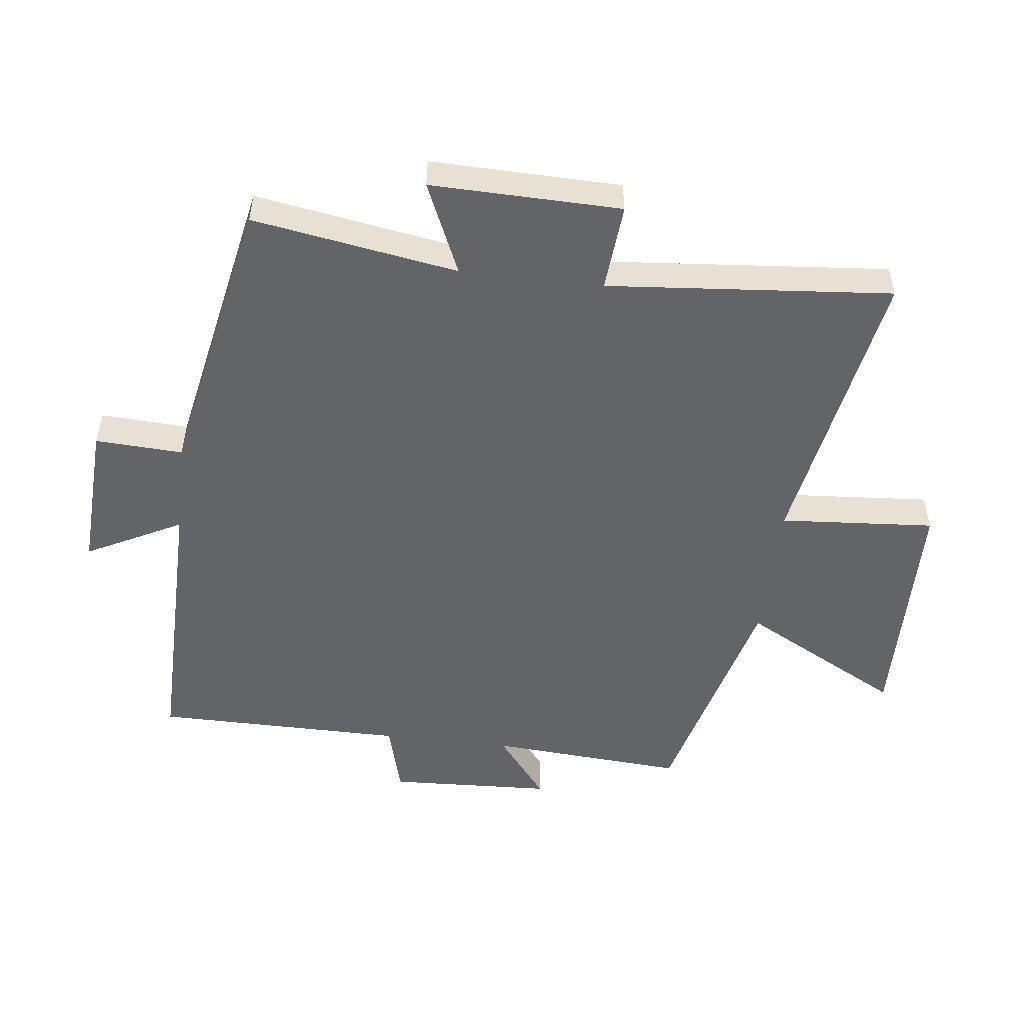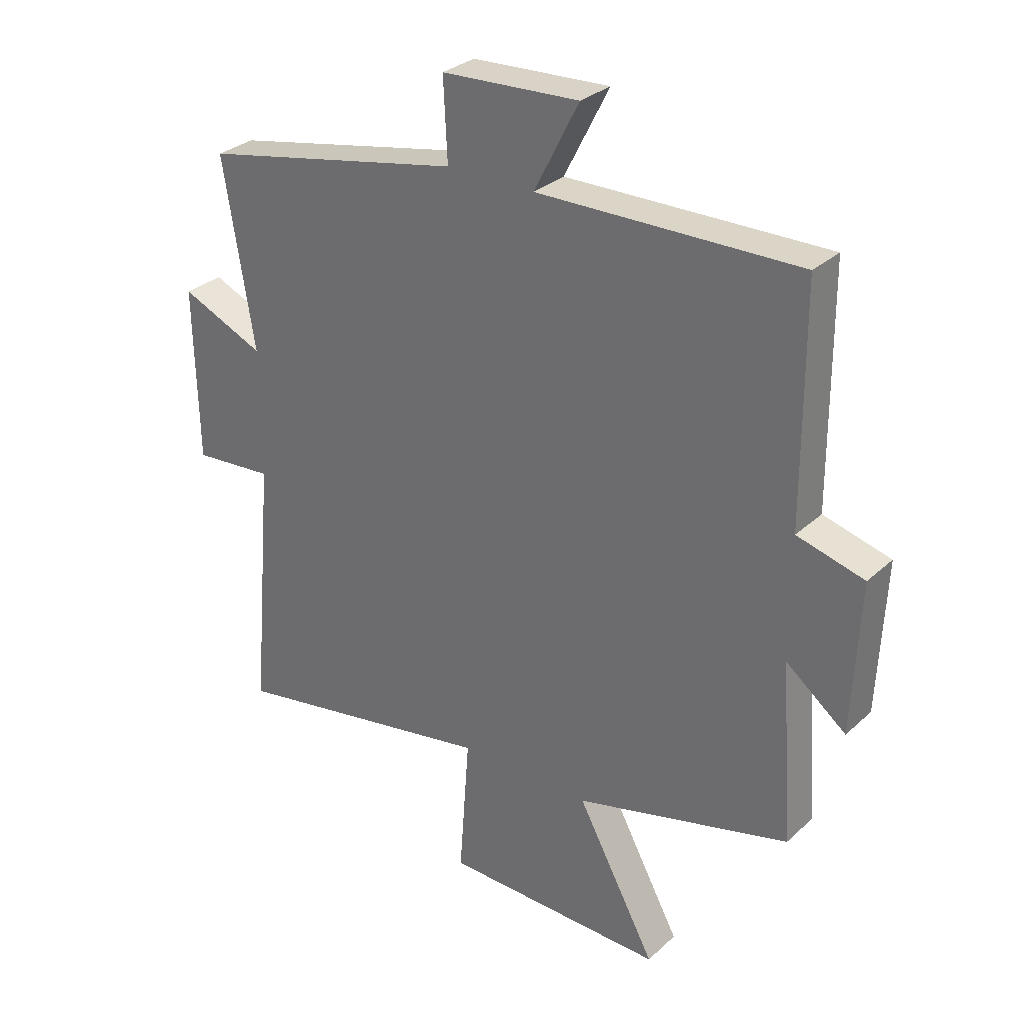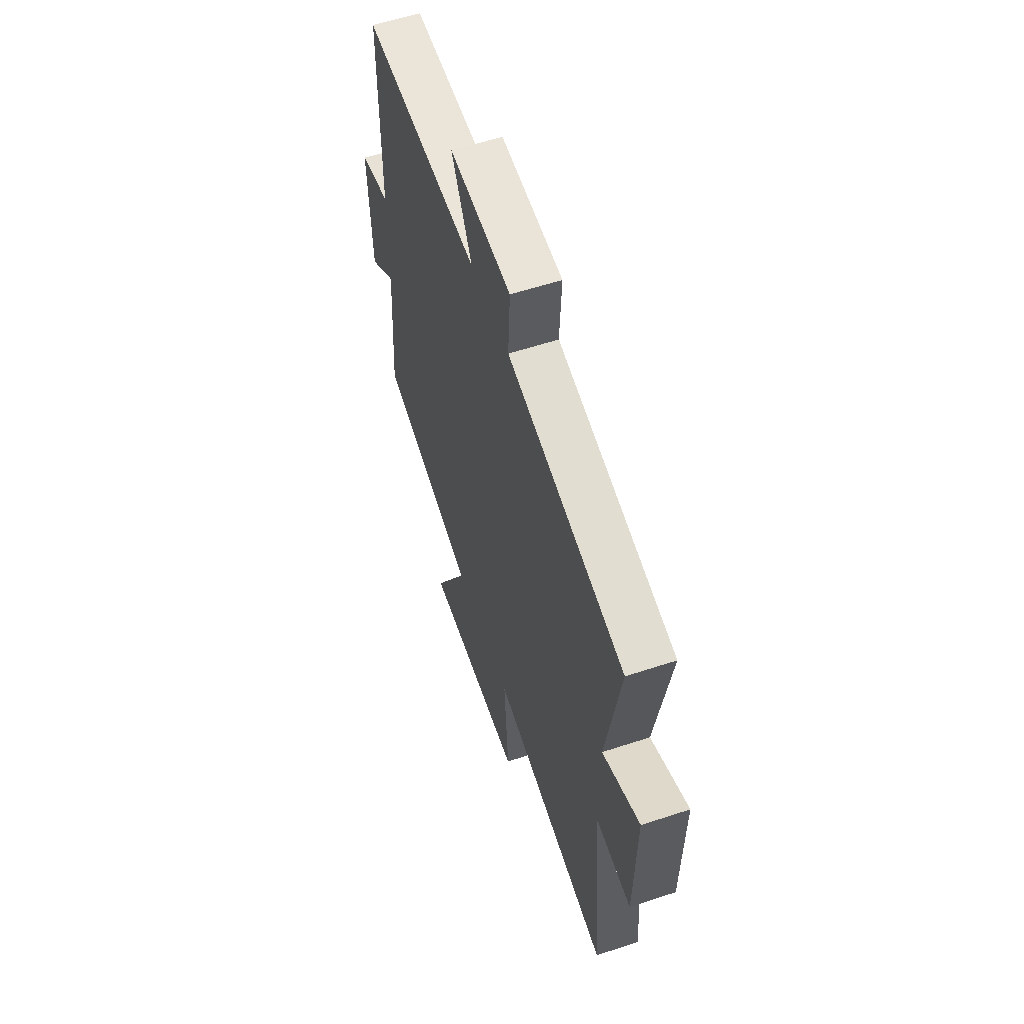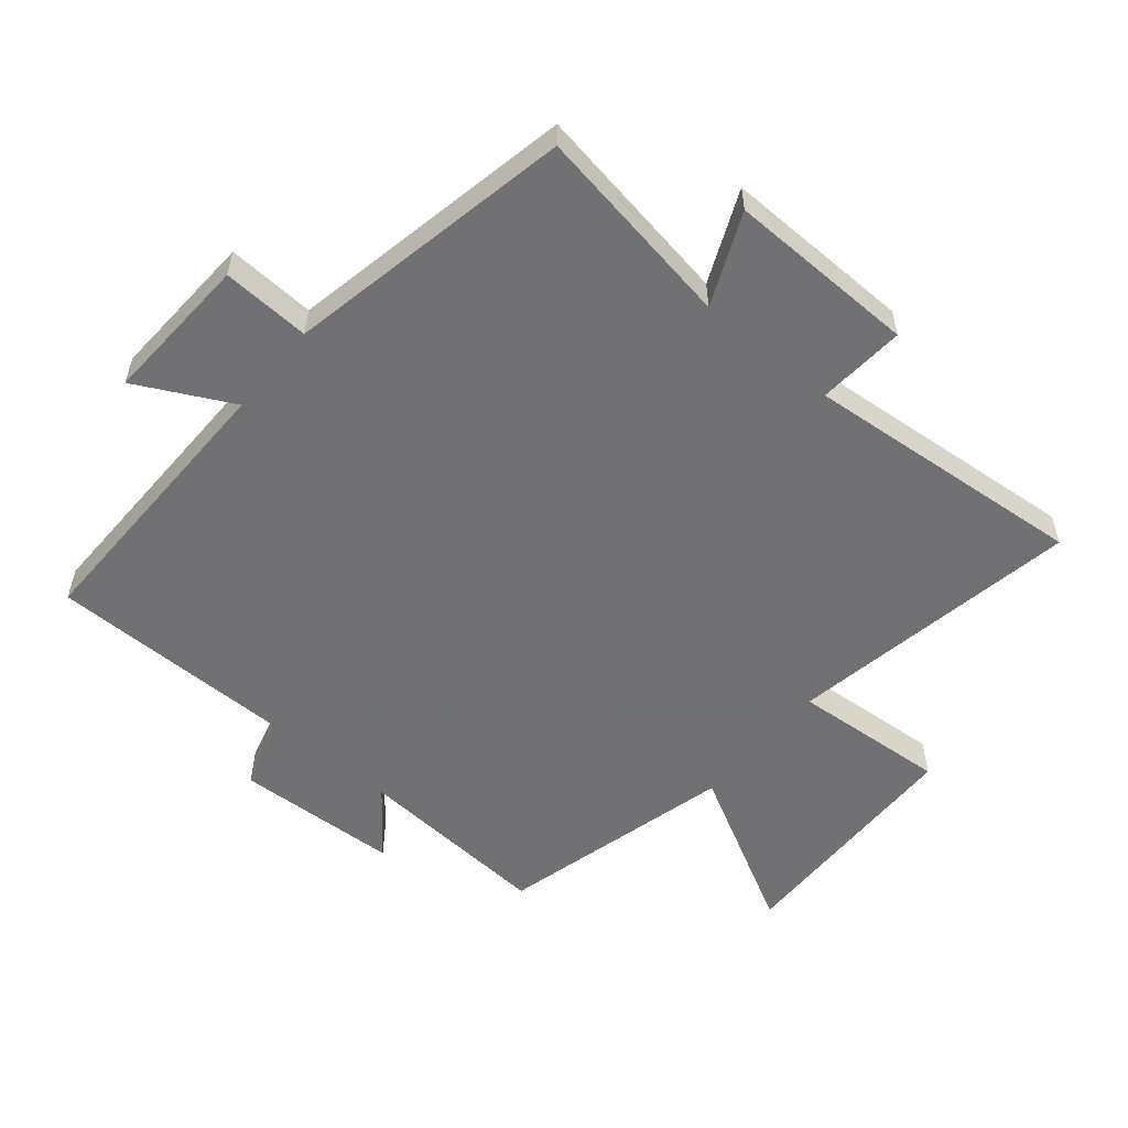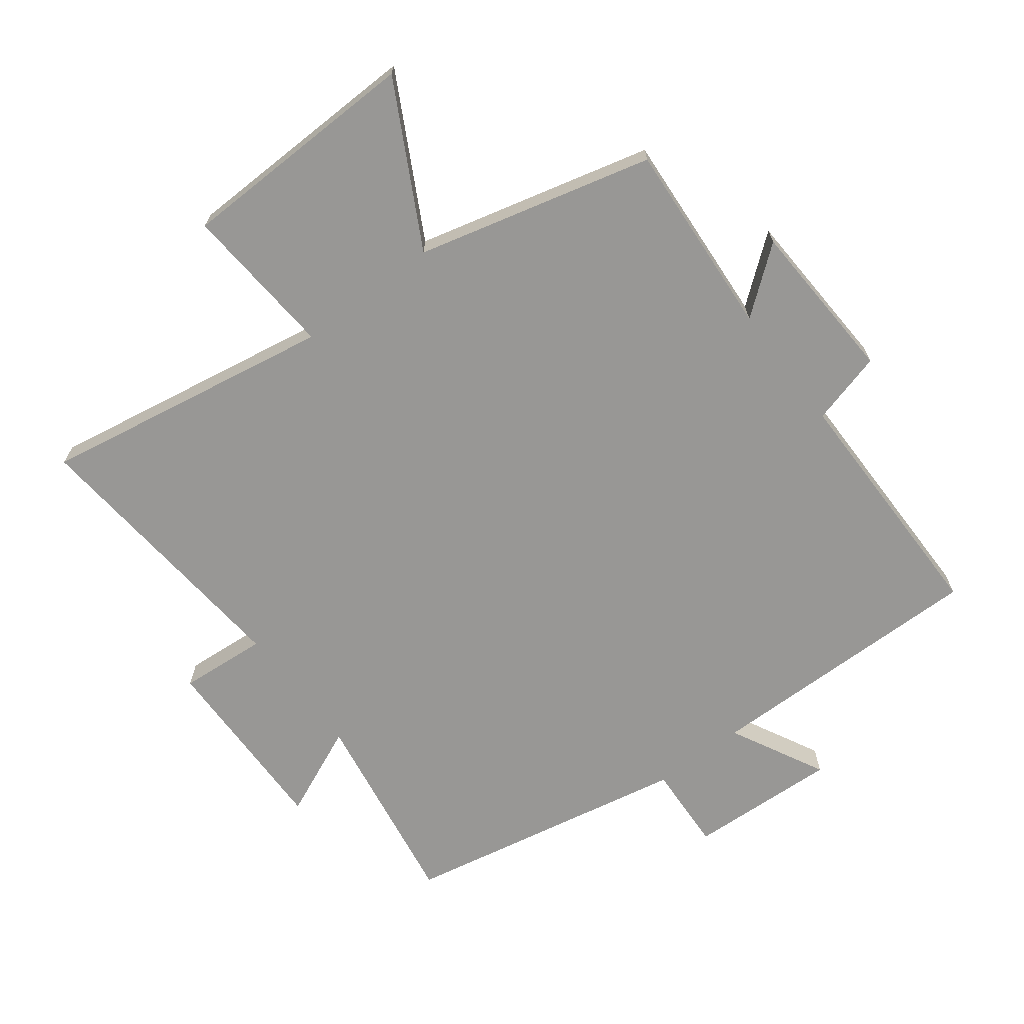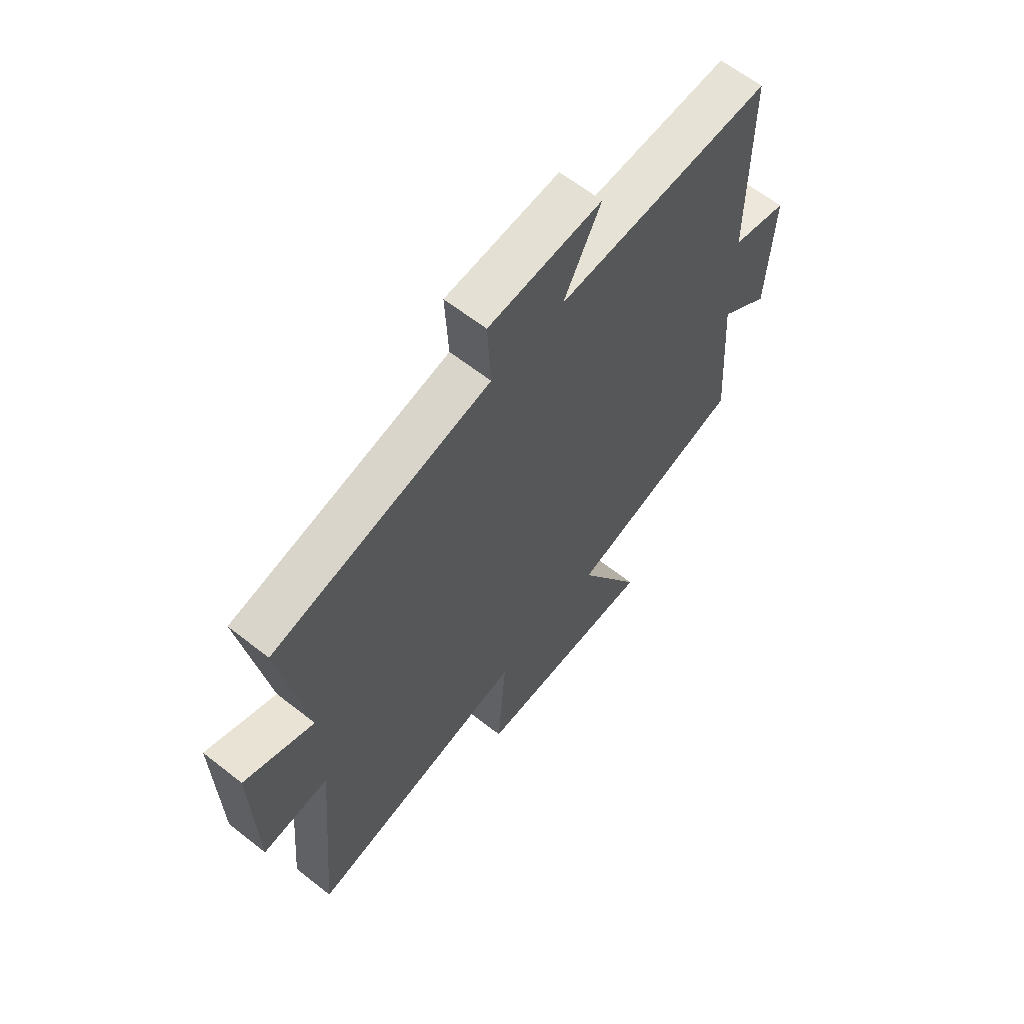
<metadata>
{"format":"obj","ext":"obj","renderer":"f3d","projection":"perspective","resolution":1024,"background":"white","views":[{"elev":-51.3,"azim":83.2,"up":"+Y"},{"elev":30.2,"azim":-142.4,"up":"+Z"},{"elev":58.6,"azim":71.2,"up":"+Z"},{"elev":-55.3,"azim":50.2,"up":"+Y"},{"elev":-68.2,"azim":-142.6,"up":"+Y"},{"elev":62.9,"azim":128.5,"up":"+Z"}]}
</metadata>
<code>
v -0.522 0.07 -0.405
v -0.5 0.07 -0.096
v -0.603 0.07 -0.177
v -0.615 0.07 0.081
v -0.5 0.07 0.112
v -0.498 0.07 0.506
v -0.05 0.07 0.5
v -0.127 0.07 0.65
v 0.109 0.07 0.638
v 0.102 0.07 0.5
v 0.553 0.07 0.41
v 0.5 0.07 0.089
v 0.644 0.07 0.152
v 0.638 0.07 -0.146
v 0.5 0.07 -0.135
v 0.539 0.07 -0.581
v 0.078 0.07 -0.5
v 0.096 0.07 -0.744
v -0.288 0.07 -0.752
v -0.152 0.07 -0.5
v -0.522 0 -0.405
v -0.5 0 -0.096
v -0.603 0 -0.177
v -0.615 0 0.081
v -0.5 0 0.112
v -0.498 0 0.506
v -0.05 0 0.5
v -0.127 0 0.65
v 0.109 0 0.638
v 0.102 0 0.5
v 0.553 0 0.41
v 0.5 0 0.089
v 0.644 0 0.152
v 0.638 0 -0.146
v 0.5 0 -0.135
v 0.539 0 -0.581
v 0.078 0 -0.5
v 0.096 0 -0.744
v -0.288 0 -0.752
v -0.152 0 -0.5
f 17 18 19 20
f 17 20 1 2
f 15 16 17 2
f 12 13 14 15
f 12 15 2
f 10 11 12 2
f 7 8 9 10
f 7 10 2 3
f 5 6 7
f 5 7 3
f 3 4 5
f 40 39 38 37
f 22 21 40 37
f 22 37 36 35
f 35 34 33 32
f 22 35 32
f 22 32 31 30
f 30 29 28 27
f 23 22 30 27
f 27 26 25
f 23 27 25
f 25 24 23
f 1 21 22 2
f 2 22 23 3
f 3 23 24 4
f 4 24 25 5
f 5 25 26 6
f 6 26 27 7
f 7 27 28 8
f 8 28 29 9
f 9 29 30 10
f 10 30 31 11
f 11 31 32 12
f 12 32 33 13
f 13 33 34 14
f 14 34 35 15
f 15 35 36 16
f 16 36 37 17
f 17 37 38 18
f 18 38 39 19
f 19 39 40 20
f 20 40 21 1

</code>
